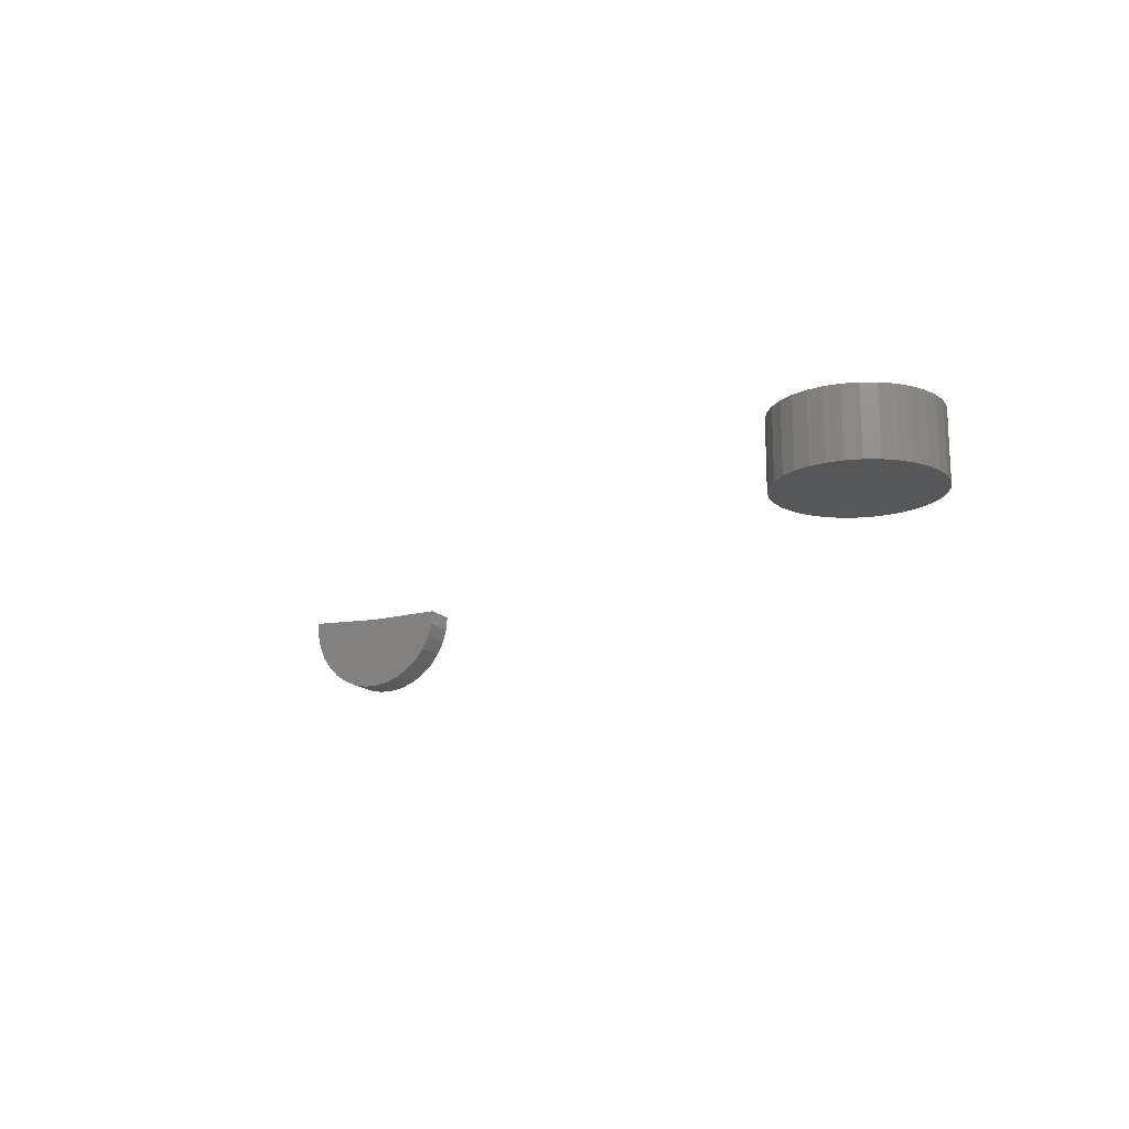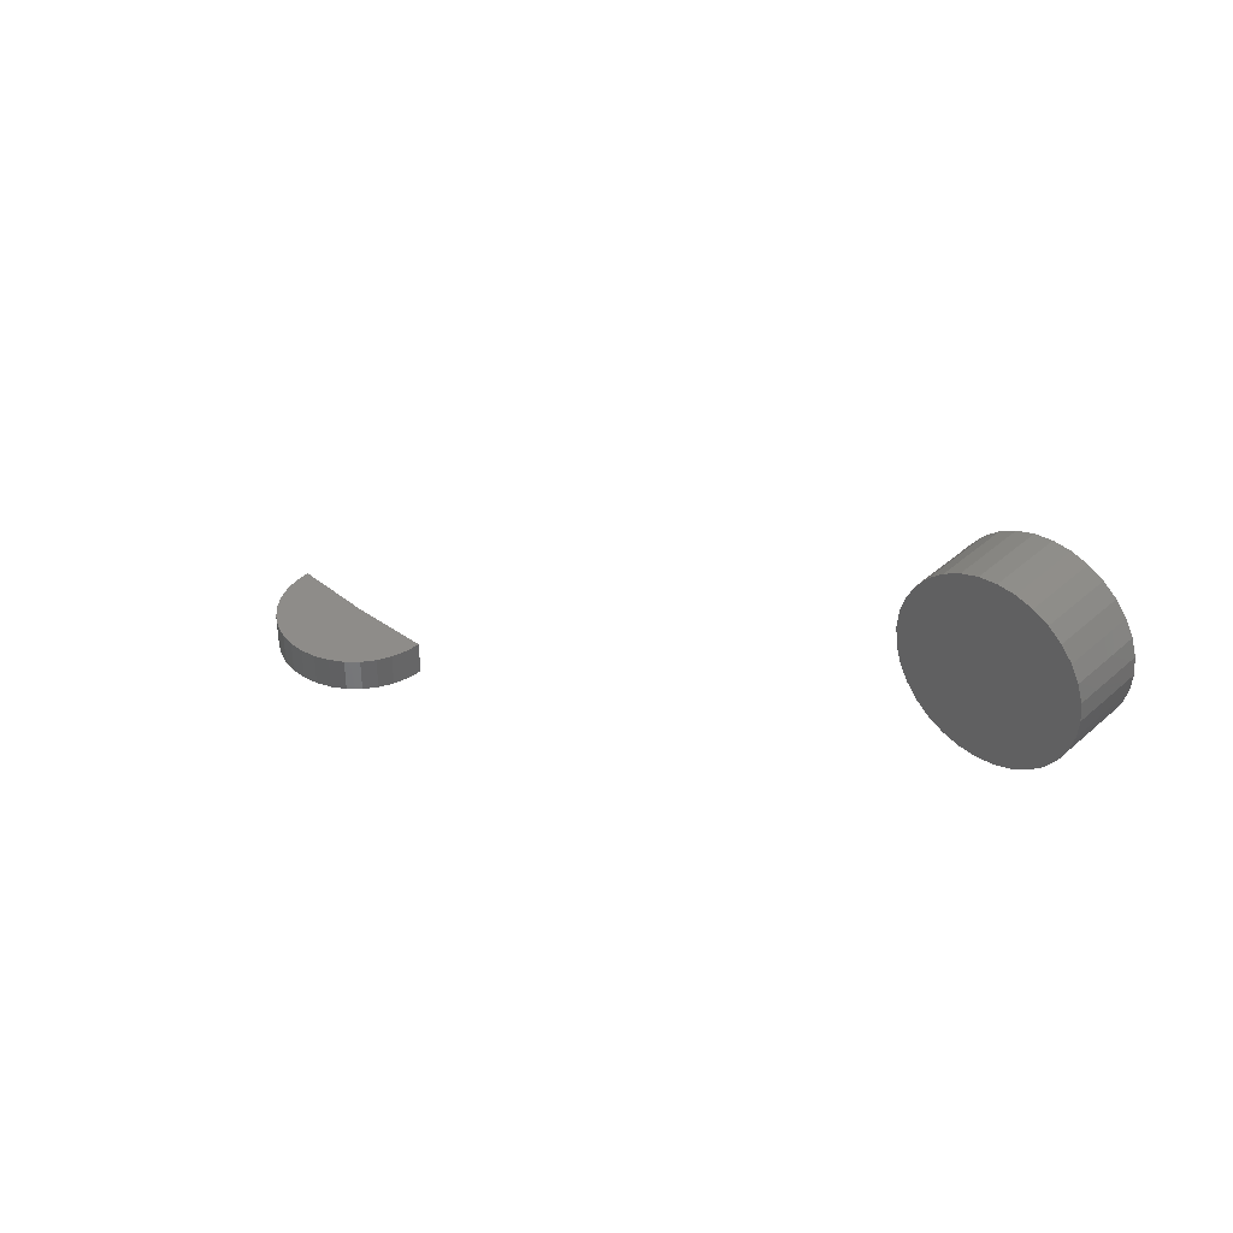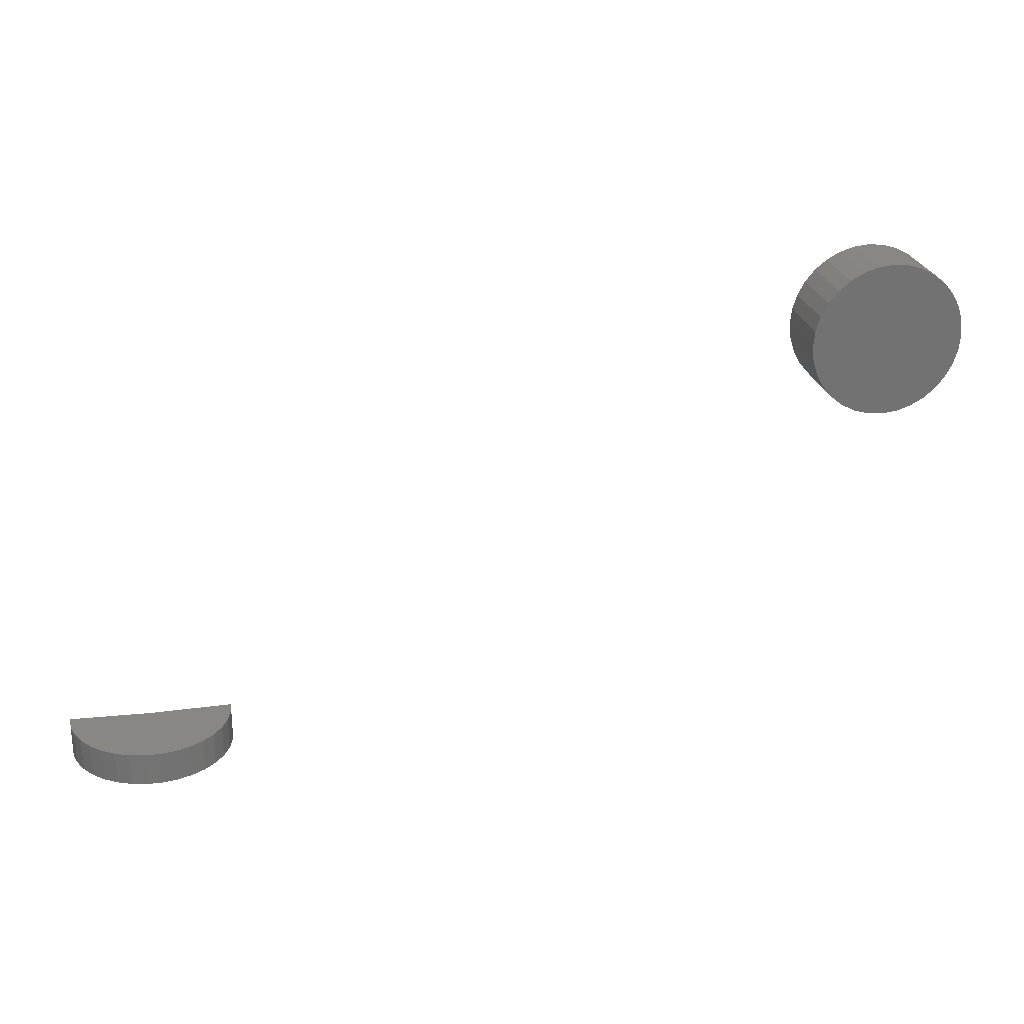
<metadata>
{"format":"stl","ext":"stl","renderer":"f3d","projection":"perspective","resolution":1024,"background":"white","views":[{"elev":-16.6,"azim":28.4,"up":"+Y"},{"elev":38.1,"azim":42.0,"up":"+Z"},{"elev":25.2,"azim":-12.4,"up":"+Z"}]}
</metadata>
<code>
# stl→obj: 102 verts, 196 faces
v 0.0632 -0.007812 0.0519
v 0.06237 -0.007812 0.05034
v 0.07825 -0.007812 0.0519
v 0.07908 -0.007812 0.05034
v 0.06185 -0.007812 0.04864
v 0.0796 -0.007812 0.04864
v 0.0796 -0.007812 0.04511
v 0.06237 -0.007812 0.04341
v 0.07908 -0.007812 0.04341
v 0.0632 -0.007812 0.04185
v 0.07825 -0.007812 0.04185
v 0.06433 -0.007812 0.04048
v 0.07712 -0.007812 0.04048
v 0.0657 -0.007812 0.03935
v 0.06726 -0.007812 0.03852
v 0.07712 -0.007812 0.05327
v 0.07575 -0.007812 0.0544
v 0.07419 -0.007812 0.05523
v 0.07249 -0.007812 0.05575
v 0.07072 -0.007812 0.05592
v 0.06896 -0.007812 0.05575
v 0.06726 -0.007812 0.05523
v 0.0657 -0.007812 0.0544
v 0.06433 -0.007812 0.05327
v 0.07575 -0.007812 0.03935
v 0.06896 -0.007812 0.038
v 0.07072 -0.007812 0.03783
v 0.07249 -0.007812 0.038
v 0.07419 -0.007812 0.03852
v 0.07977 -0.007812 0.04688
v 0.06168 -0.007812 0.04688
v 0.06185 -0.007812 0.04511
v 0.07825 3.386e-18 0.0519
v 0.06237 2.296e-18 0.05034
v 0.0632 2.446e-18 0.0519
v 0.07908 3.34e-18 0.05034
v 0.06185 2.158e-18 0.04864
v 0.0796 3.266e-18 0.04864
v 0.07908 2.908e-18 0.04341
v 0.06237 1.864e-18 0.04341
v 0.0796 3.046e-18 0.04511
v 0.0632 1.819e-18 0.04185
v 0.07825 2.758e-18 0.04185
v 0.06433 1.803e-18 0.04048
v 0.07712 2.602e-18 0.04048
v 0.0657 1.819e-18 0.03935
v 0.06726 1.864e-18 0.03852
v 0.07712 3.401e-18 0.05327
v 0.06433 2.602e-18 0.05327
v 0.0657 2.758e-18 0.0544
v 0.06726 2.908e-18 0.05523
v 0.06896 3.046e-18 0.05575
v 0.07072 3.167e-18 0.05592
v 0.07249 3.266e-18 0.05575
v 0.07419 3.34e-18 0.05523
v 0.07575 3.386e-18 0.0544
v 0.07575 2.446e-18 0.03935
v 0.07419 2.296e-18 0.03852
v 0.07249 2.158e-18 0.038
v 0.07072 2.037e-18 0.03783
v 0.06896 1.938e-18 0.038
v 0.06185 1.938e-18 0.04511
v 0.06168 2.037e-18 0.04688
v 0.07977 3.167e-18 0.04688
v -0.006168 8.436e-18 -3.449e-18
v -0.01562 2.928e-18 -2.871e-18
v -0.006168 -6.028e-18 0.003865
v -0.02506 0.0005822 -2.292e-18
v -0.02506 0.0005822 0.003865
v -0.01562 2.928e-18 0.003865
v -0.02501 -0.001196 0.003865
v -0.02501 -0.001196 -2.296e-18
v -0.02462 -0.002932 0.003865
v -0.02462 -0.002932 -2.32e-18
v -0.02391 -0.004564 0.003865
v -0.02391 -0.004564 -2.363e-18
v -0.02291 -0.006035 0.003865
v -0.02291 -0.006035 -2.424e-18
v -0.02165 -0.007292 0.003865
v -0.02165 -0.007292 -2.502e-18
v -0.02017 -0.008291 0.003865
v -0.02017 -0.008291 -2.592e-18
v -0.01854 -0.008996 0.003865
v -0.01854 -0.008996 -2.692e-18
v -0.0168 -0.009383 0.003865
v -0.0168 -0.009383 -2.798e-18
v -0.01503 -0.009438 0.003865
v -0.01503 -0.009438 -2.907e-18
v -0.01327 -0.009159 0.003865
v -0.01327 -0.009159 -3.015e-18
v -0.01159 -0.008555 0.003865
v -0.01159 -0.008555 -3.117e-18
v -0.01006 -0.007649 0.003865
v -0.01006 -0.007649 -3.211e-18
v -0.008729 -0.006472 0.003865
v -0.008729 -0.006472 -3.293e-18
v -0.007639 -0.005066 0.003865
v -0.007639 -0.005066 -3.359e-18
v -0.006831 -0.00348 0.003865
v -0.006831 -0.00348 -3.409e-18
v -0.006335 -0.001771 0.003865
v -0.006335 -0.001771 -3.439e-18
f 1 2 3
f 3 2 4
f 2 5 4
f 4 5 6
f 7 8 9
f 8 10 9
f 9 10 11
f 10 12 11
f 11 12 13
f 12 14 13
f 13 14 15
f 16 17 18
f 16 18 19
f 16 19 20
f 16 20 21
f 16 21 22
f 16 22 23
f 16 23 24
f 16 24 1
f 16 1 3
f 25 13 15
f 25 15 26
f 25 26 27
f 25 27 28
f 25 28 29
f 6 5 30
f 30 5 31
f 30 31 7
f 7 31 32
f 7 32 8
f 33 34 35
f 36 34 33
f 36 37 34
f 38 37 36
f 39 40 41
f 39 42 40
f 43 42 39
f 43 44 42
f 45 44 43
f 45 46 44
f 47 46 45
f 48 33 35
f 48 35 49
f 48 49 50
f 48 50 51
f 48 51 52
f 48 52 53
f 48 53 54
f 48 54 55
f 48 55 56
f 57 58 59
f 57 59 60
f 57 60 61
f 57 61 47
f 57 47 45
f 40 62 41
f 41 62 63
f 41 63 64
f 64 63 37
f 64 37 38
f 64 30 41
f 41 30 7
f 41 7 39
f 39 7 9
f 39 9 43
f 43 9 11
f 43 11 45
f 45 11 13
f 45 13 57
f 57 13 25
f 57 25 58
f 58 25 29
f 58 29 59
f 59 29 28
f 59 28 60
f 60 28 27
f 60 27 61
f 61 27 26
f 61 26 47
f 47 26 15
f 47 15 46
f 46 15 14
f 46 14 44
f 44 14 12
f 44 12 42
f 42 12 10
f 42 10 40
f 40 10 8
f 40 8 62
f 62 8 32
f 62 32 63
f 63 32 31
f 63 31 37
f 37 31 5
f 37 5 34
f 34 5 2
f 34 2 35
f 35 2 1
f 35 1 49
f 49 1 24
f 49 24 50
f 50 24 23
f 50 23 51
f 51 23 22
f 51 22 52
f 52 22 21
f 52 21 53
f 53 21 20
f 53 20 54
f 54 20 19
f 54 19 55
f 55 19 18
f 55 18 56
f 56 18 17
f 56 17 48
f 48 17 16
f 48 16 33
f 33 16 3
f 33 3 36
f 36 3 4
f 36 4 38
f 38 4 6
f 38 6 64
f 64 6 30
f 65 66 67
f 68 69 70
f 68 70 67
f 68 67 66
f 69 68 71
f 71 68 72
f 71 72 73
f 73 72 74
f 73 74 75
f 75 74 76
f 75 76 77
f 77 76 78
f 77 78 79
f 79 78 80
f 79 80 81
f 81 80 82
f 81 82 83
f 83 82 84
f 83 84 85
f 85 84 86
f 85 86 87
f 87 86 88
f 87 88 89
f 89 88 90
f 89 90 91
f 91 90 92
f 91 92 93
f 93 92 94
f 93 94 95
f 95 94 96
f 95 96 97
f 97 96 98
f 97 98 99
f 99 98 100
f 99 100 101
f 101 100 102
f 101 102 67
f 67 102 65
f 66 65 102
f 66 102 100
f 66 100 98
f 66 98 96
f 66 96 94
f 66 94 92
f 66 92 90
f 66 90 88
f 66 88 86
f 66 86 84
f 66 84 82
f 66 82 80
f 66 80 78
f 66 78 76
f 66 76 74
f 66 74 72
f 66 72 68
f 70 69 71
f 70 71 73
f 70 73 75
f 70 75 77
f 70 77 79
f 70 79 81
f 70 81 83
f 70 83 85
f 70 85 87
f 70 87 89
f 70 89 91
f 70 91 93
f 70 93 95
f 70 95 97
f 70 97 99
f 70 99 101
f 70 101 67

</code>
